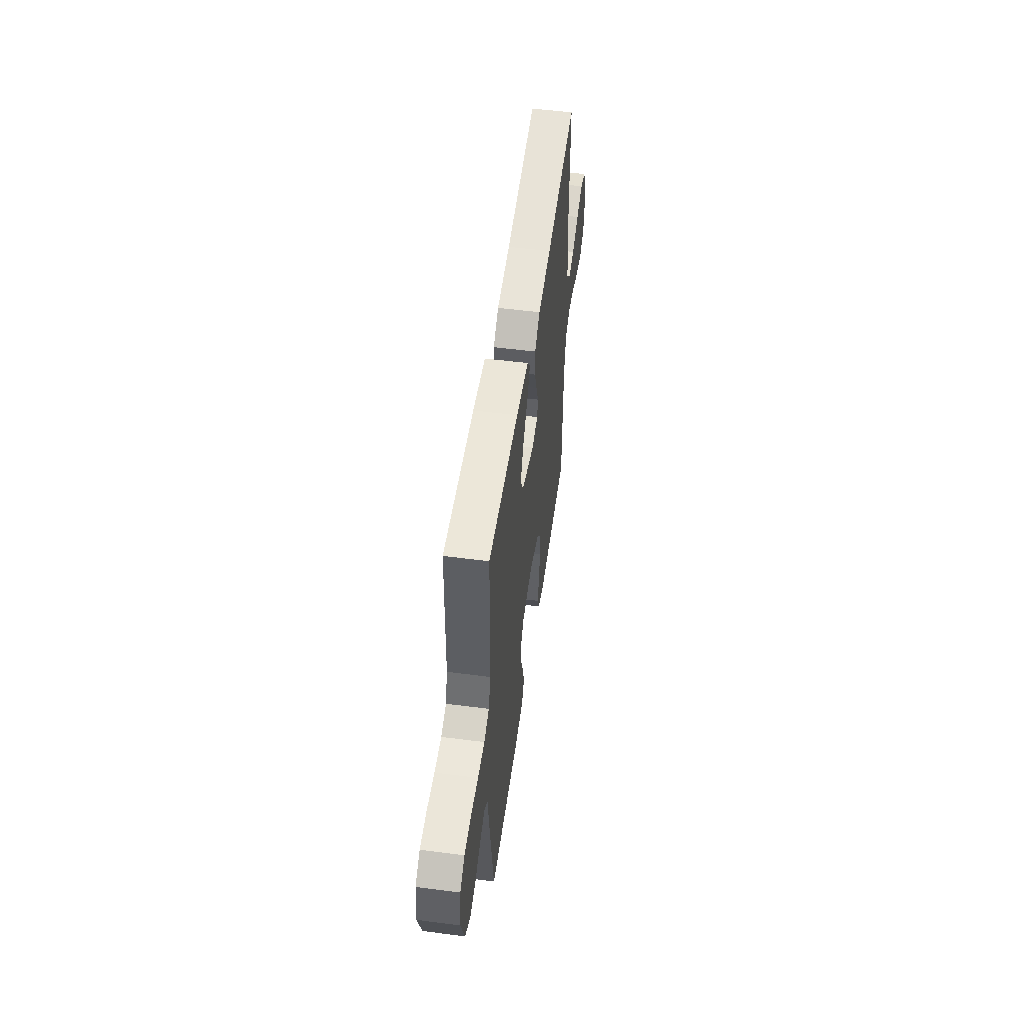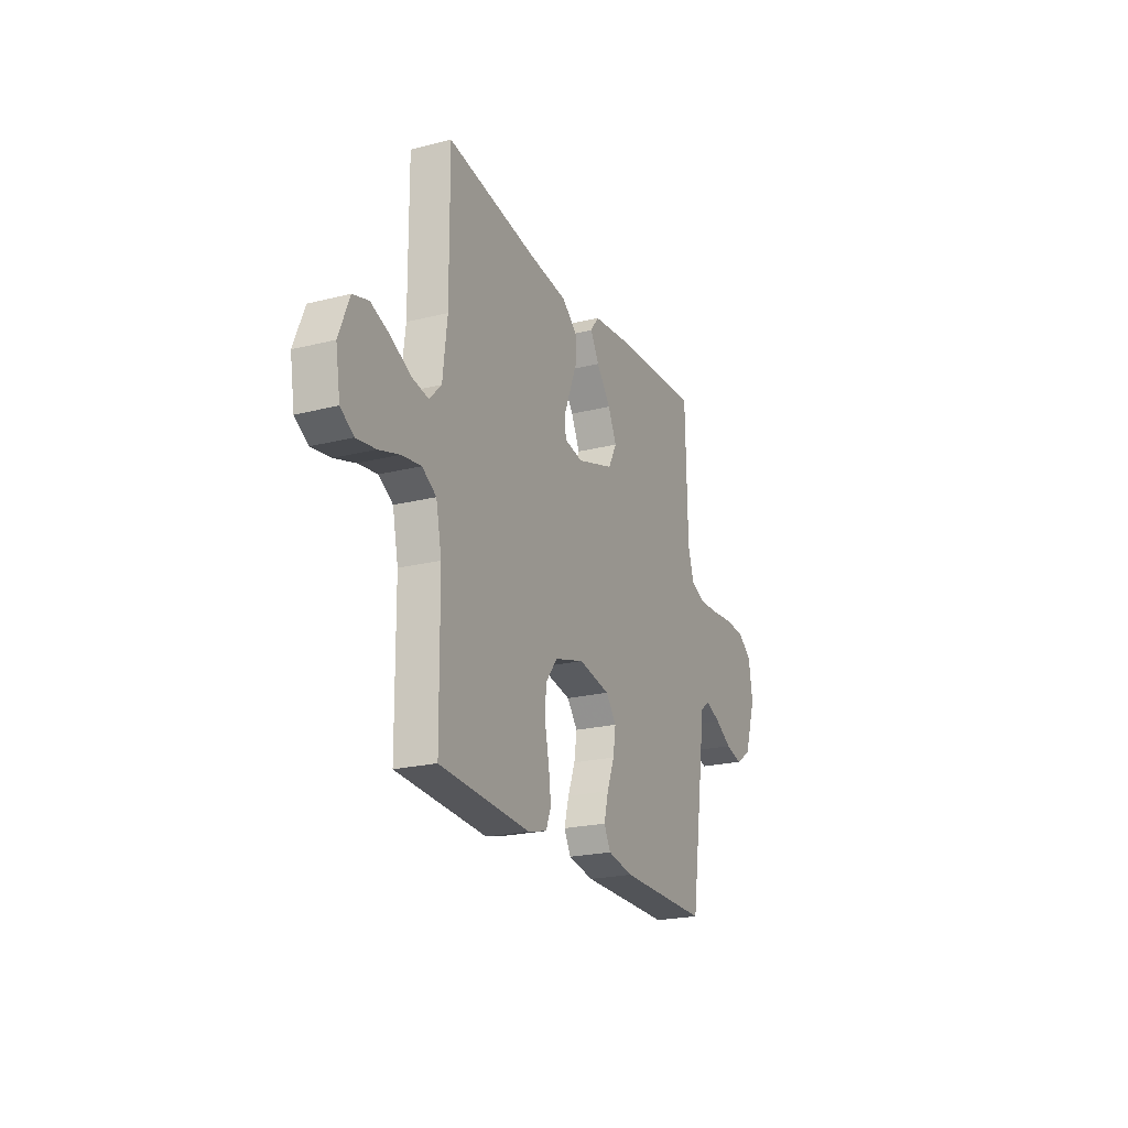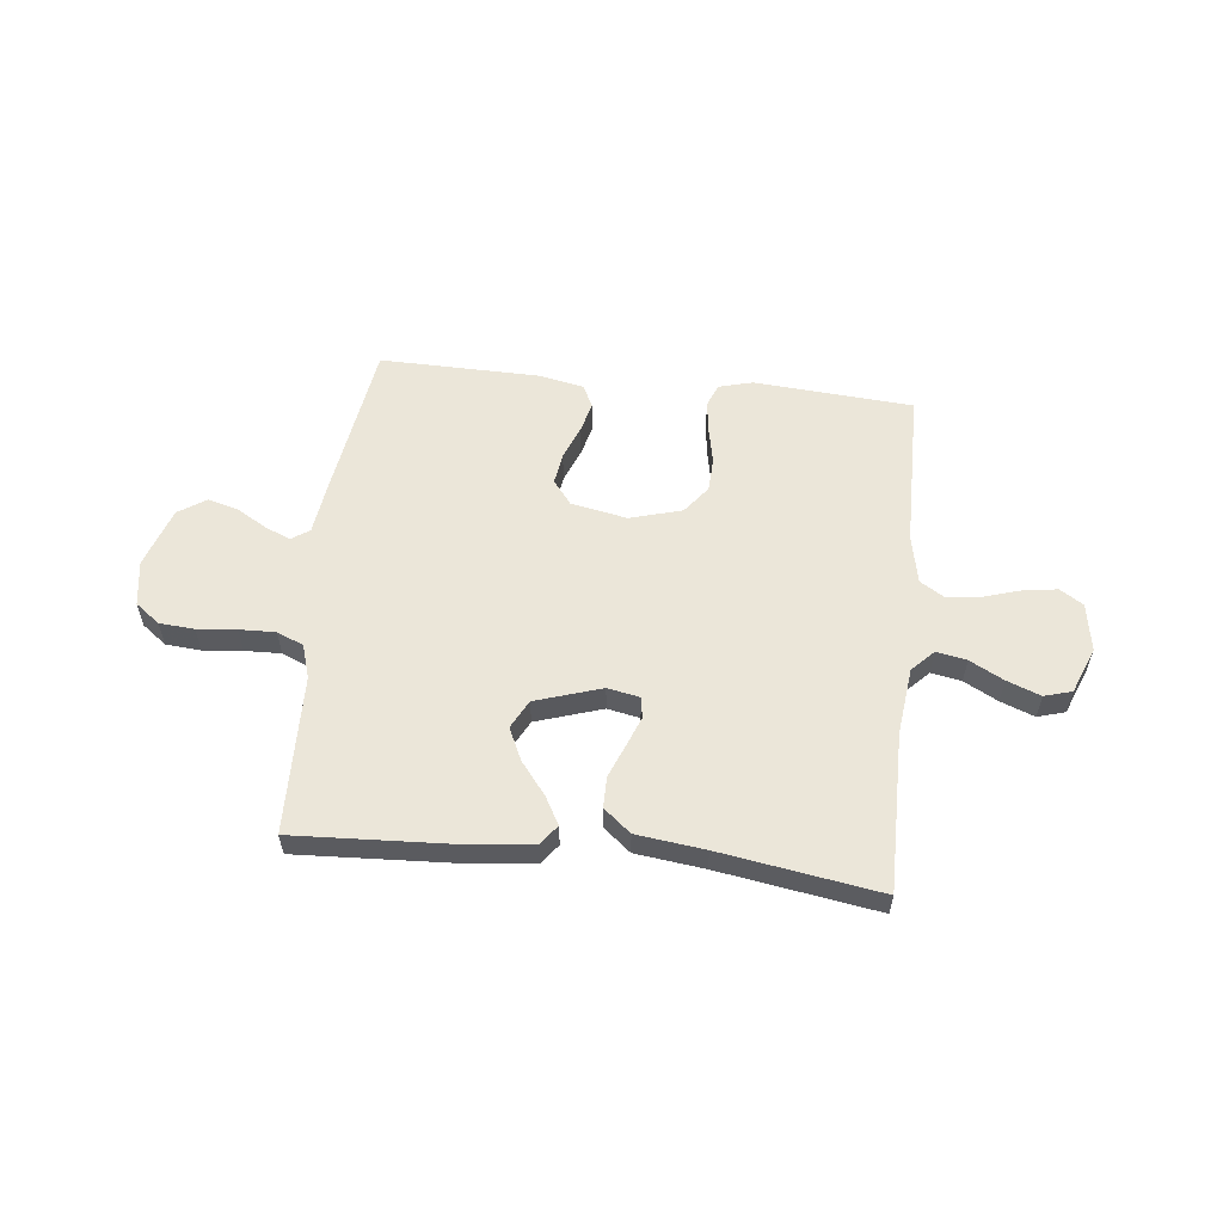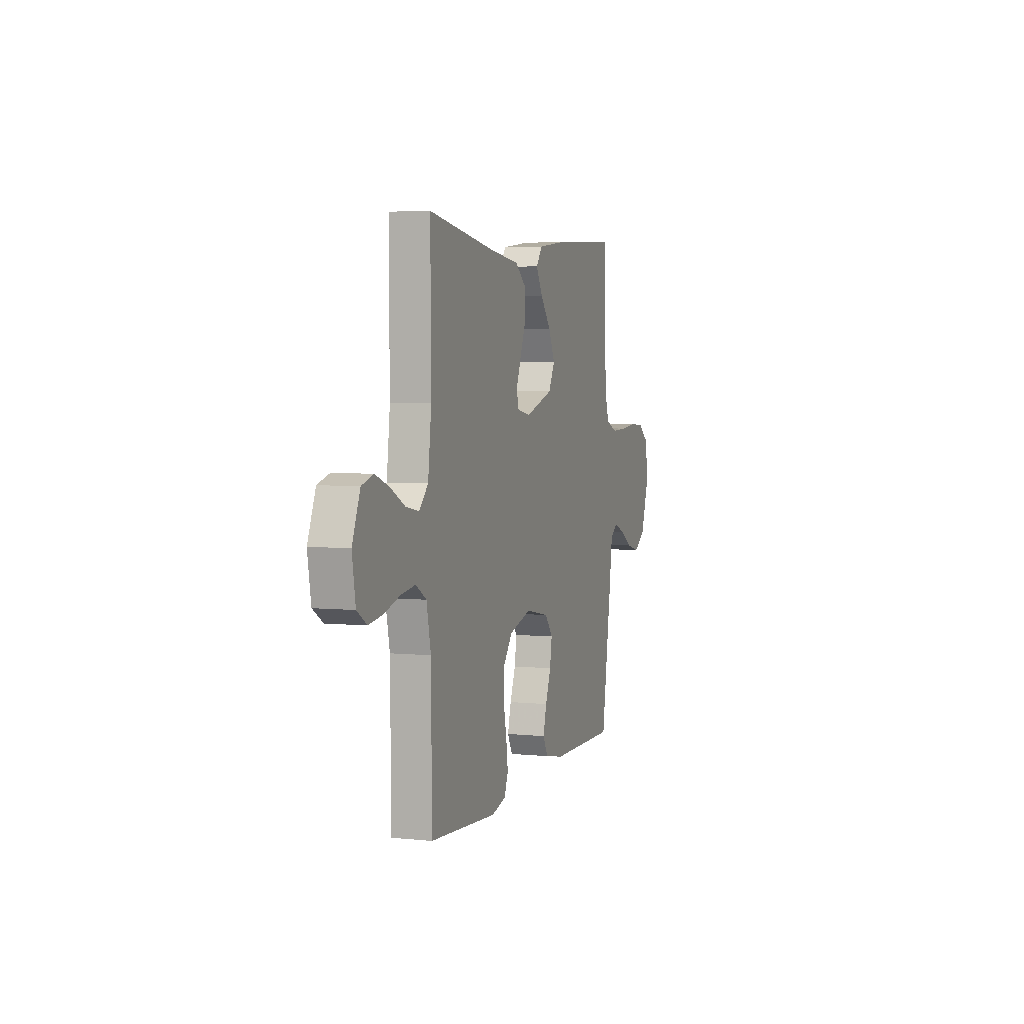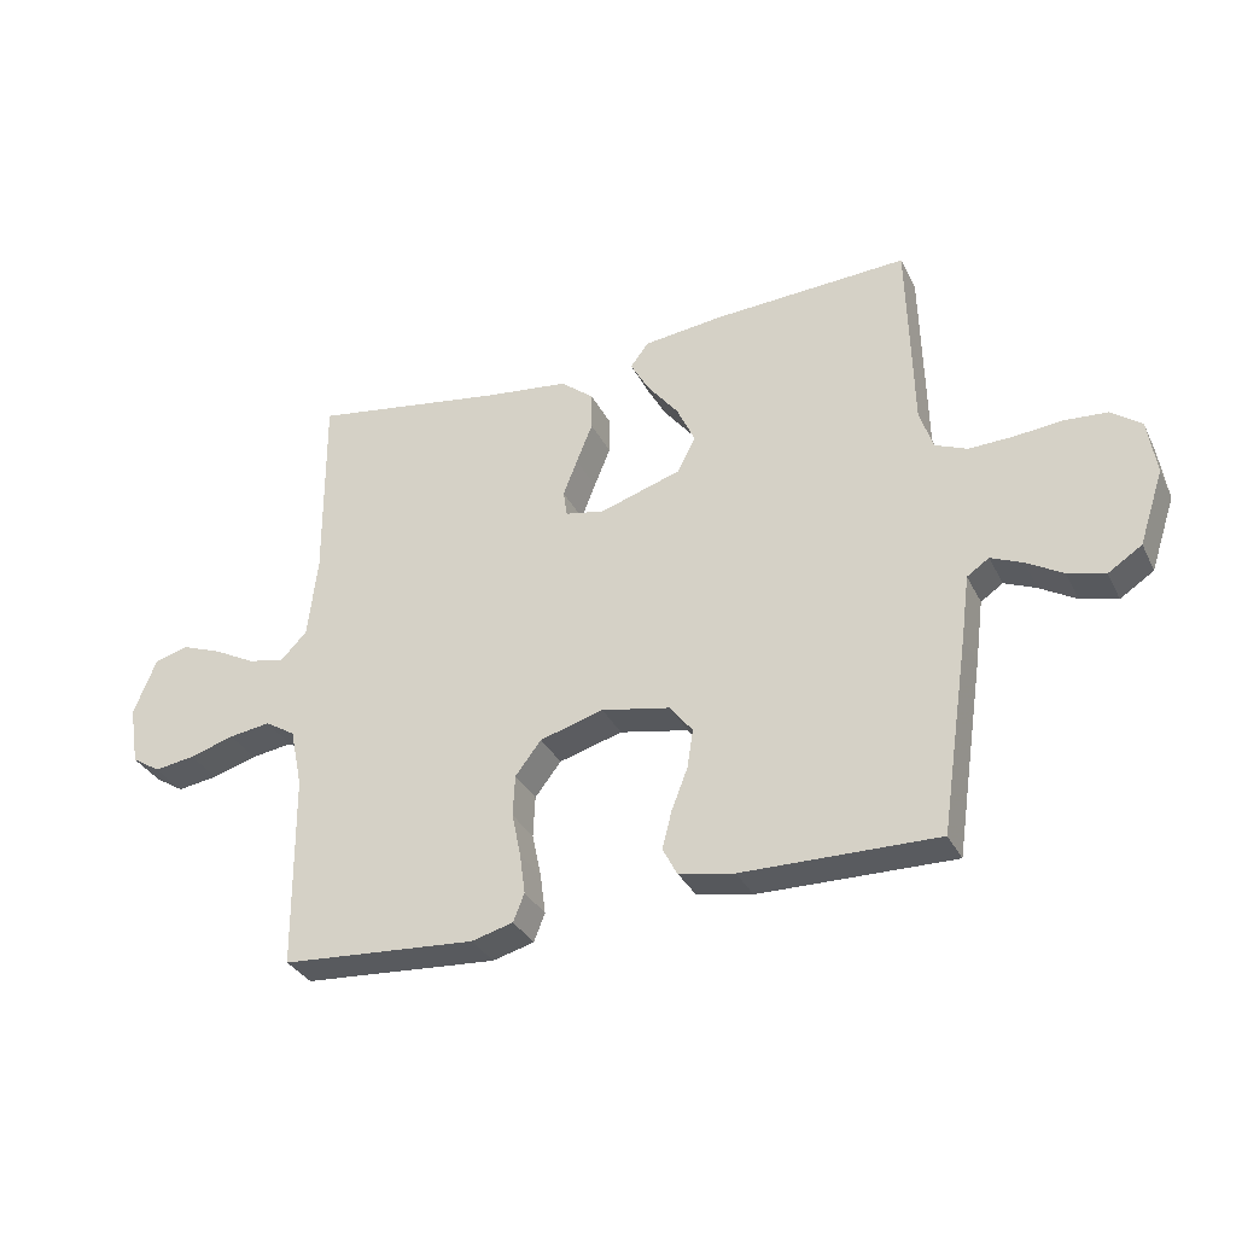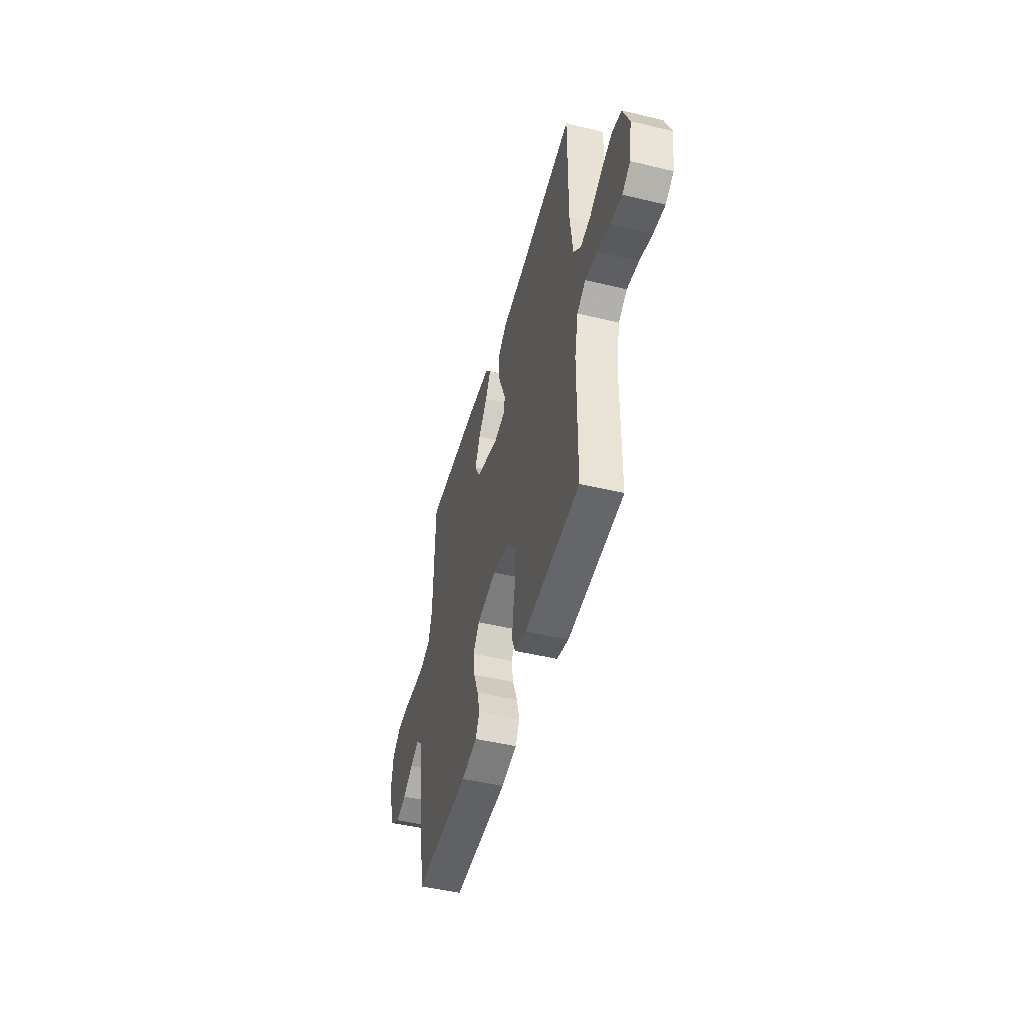
<metadata>
{"format":"obj","ext":"obj","renderer":"f3d","projection":"perspective","resolution":1024,"background":"white","views":[{"elev":52.1,"azim":-82.0,"up":"+Z"},{"elev":-21.9,"azim":113.8,"up":"+Z"},{"elev":57.2,"azim":6.2,"up":"+Y"},{"elev":4.5,"azim":108.4,"up":"+Z"},{"elev":-32.8,"azim":-156.8,"up":"+Z"},{"elev":-47.7,"azim":74.8,"up":"+Z"}]}
</metadata>
<code>
v 0.5 0.07 -0.5
v 0.2 0.07 -0.522
v 0.136 0.07 -0.505
v 0.119 0.07 -0.462
v 0.127 0.07 -0.401
v 0.141 0.07 -0.333
v 0.138 0.07 -0.269
v 0.098 0.07 -0.217
v 0 0.07 -0.189
v -0.106 0.07 -0.21
v -0.141 0.07 -0.255
v -0.132 0.07 -0.314
v -0.107 0.07 -0.378
v -0.092 0.07 -0.436
v -0.114 0.07 -0.478
v -0.2 0.07 -0.495
v -0.5 0.07 -0.5
v -0.545 0.07 -0.2
v -0.558 0.07 -0.102
v -0.592 0.07 -0.079
v -0.641 0.07 -0.1
v -0.697 0.07 -0.133
v -0.754 0.07 -0.148
v -0.806 0.07 -0.114
v -0.844 0.07 0
v -0.831 0.07 0.085
v -0.785 0.07 0.12
v -0.719 0.07 0.125
v -0.645 0.07 0.118
v -0.577 0.07 0.116
v -0.527 0.07 0.137
v -0.507 0.07 0.2
v -0.5 0.07 0.5
v -0.2 0.07 0.485
v -0.076 0.07 0.471
v -0.048 0.07 0.434
v -0.077 0.07 0.382
v -0.125 0.07 0.321
v -0.153 0.07 0.26
v -0.125 0.07 0.206
v 0 0.07 0.166
v 0.061 0.07 0.178
v 0.067 0.07 0.218
v 0.045 0.07 0.274
v 0.02 0.07 0.336
v 0.02 0.07 0.394
v 0.071 0.07 0.436
v 0.2 0.07 0.452
v 0.5 0.07 0.5
v 0.498 0.07 0.2
v 0.513 0.07 0.074
v 0.553 0.07 0.033
v 0.61 0.07 0.044
v 0.674 0.07 0.078
v 0.737 0.07 0.102
v 0.789 0.07 0.087
v 0.824 0.07 0
v 0.809 0.07 -0.091
v 0.765 0.07 -0.119
v 0.702 0.07 -0.11
v 0.633 0.07 -0.089
v 0.569 0.07 -0.08
v 0.522 0.07 -0.109
v 0.503 0.07 -0.2
v 0.5 0 -0.5
v 0.2 0 -0.522
v 0.136 0 -0.505
v 0.119 0 -0.462
v 0.127 0 -0.401
v 0.141 0 -0.333
v 0.138 0 -0.269
v 0.098 0 -0.217
v 0 0 -0.189
v -0.106 0 -0.21
v -0.141 0 -0.255
v -0.132 0 -0.314
v -0.107 0 -0.378
v -0.092 0 -0.436
v -0.114 0 -0.478
v -0.2 0 -0.495
v -0.5 0 -0.5
v -0.545 0 -0.2
v -0.558 0 -0.102
v -0.592 0 -0.079
v -0.641 0 -0.1
v -0.697 0 -0.133
v -0.754 0 -0.148
v -0.806 0 -0.114
v -0.844 0 0
v -0.831 0 0.085
v -0.785 0 0.12
v -0.719 0 0.125
v -0.645 0 0.118
v -0.577 0 0.116
v -0.527 0 0.137
v -0.507 0 0.2
v -0.5 0 0.5
v -0.2 0 0.485
v -0.076 0 0.471
v -0.048 0 0.434
v -0.077 0 0.382
v -0.125 0 0.321
v -0.153 0 0.26
v -0.125 0 0.206
v 0 0 0.166
v 0.061 0 0.178
v 0.067 0 0.218
v 0.045 0 0.274
v 0.02 0 0.336
v 0.02 0 0.394
v 0.071 0 0.436
v 0.2 0 0.452
v 0.5 0 0.5
v 0.498 0 0.2
v 0.513 0 0.074
v 0.553 0 0.033
v 0.61 0 0.044
v 0.674 0 0.078
v 0.737 0 0.102
v 0.789 0 0.087
v 0.824 0 0
v 0.809 0 -0.091
v 0.765 0 -0.119
v 0.702 0 -0.11
v 0.633 0 -0.089
v 0.569 0 -0.08
v 0.522 0 -0.109
v 0.503 0 -0.2
f 58 59 60 61
f 58 61 62
f 57 58 62
f 56 57 62
f 53 54 55 56
f 53 56 62 63
f 48 49 50
f 48 50 51
f 47 48 51
f 44 45 46 47
f 43 44 47 51
f 42 43 51 52
f 35 36 37 38
f 35 38 39
f 32 33 34 35
f 31 32 35 39
f 30 31 39 40
f 26 27 28 29
f 26 29 30
f 25 26 30
f 21 22 23 24
f 20 21 24 25
f 16 17 18 19
f 14 15 16 19
f 12 13 14 19
f 11 12 19 20
f 10 11 20
f 9 10 20 25
f 3 4 5 6
f 1 2 3 6
f 64 1 6 7
f 63 64 7 8
f 52 53 63 8
f 41 42 52 8
f 40 41 8 9
f 9 25 30 40
f 125 124 123 122
f 126 125 122
f 126 122 121
f 126 121 120
f 120 119 118 117
f 127 126 120 117
f 114 113 112
f 115 114 112
f 115 112 111
f 111 110 109 108
f 115 111 108 107
f 116 115 107 106
f 102 101 100 99
f 103 102 99
f 99 98 97 96
f 103 99 96 95
f 104 103 95 94
f 93 92 91 90
f 94 93 90
f 94 90 89
f 88 87 86 85
f 89 88 85 84
f 83 82 81 80
f 83 80 79 78
f 83 78 77 76
f 84 83 76 75
f 84 75 74
f 89 84 74 73
f 70 69 68 67
f 70 67 66 65
f 71 70 65 128
f 72 71 128 127
f 72 127 117 116
f 72 116 106 105
f 73 72 105 104
f 104 94 89 73
f 1 65 66 2
f 2 66 67 3
f 3 67 68 4
f 4 68 69 5
f 5 69 70 6
f 6 70 71 7
f 7 71 72 8
f 8 72 73 9
f 9 73 74 10
f 10 74 75 11
f 11 75 76 12
f 12 76 77 13
f 13 77 78 14
f 14 78 79 15
f 15 79 80 16
f 16 80 81 17
f 17 81 82 18
f 18 82 83 19
f 19 83 84 20
f 20 84 85 21
f 21 85 86 22
f 22 86 87 23
f 23 87 88 24
f 24 88 89 25
f 25 89 90 26
f 26 90 91 27
f 27 91 92 28
f 28 92 93 29
f 29 93 94 30
f 30 94 95 31
f 31 95 96 32
f 32 96 97 33
f 33 97 98 34
f 34 98 99 35
f 35 99 100 36
f 36 100 101 37
f 37 101 102 38
f 38 102 103 39
f 39 103 104 40
f 40 104 105 41
f 41 105 106 42
f 42 106 107 43
f 43 107 108 44
f 44 108 109 45
f 45 109 110 46
f 46 110 111 47
f 47 111 112 48
f 48 112 113 49
f 49 113 114 50
f 50 114 115 51
f 51 115 116 52
f 52 116 117 53
f 53 117 118 54
f 54 118 119 55
f 55 119 120 56
f 56 120 121 57
f 57 121 122 58
f 58 122 123 59
f 59 123 124 60
f 60 124 125 61
f 61 125 126 62
f 62 126 127 63
f 63 127 128 64
f 64 128 65 1

</code>
